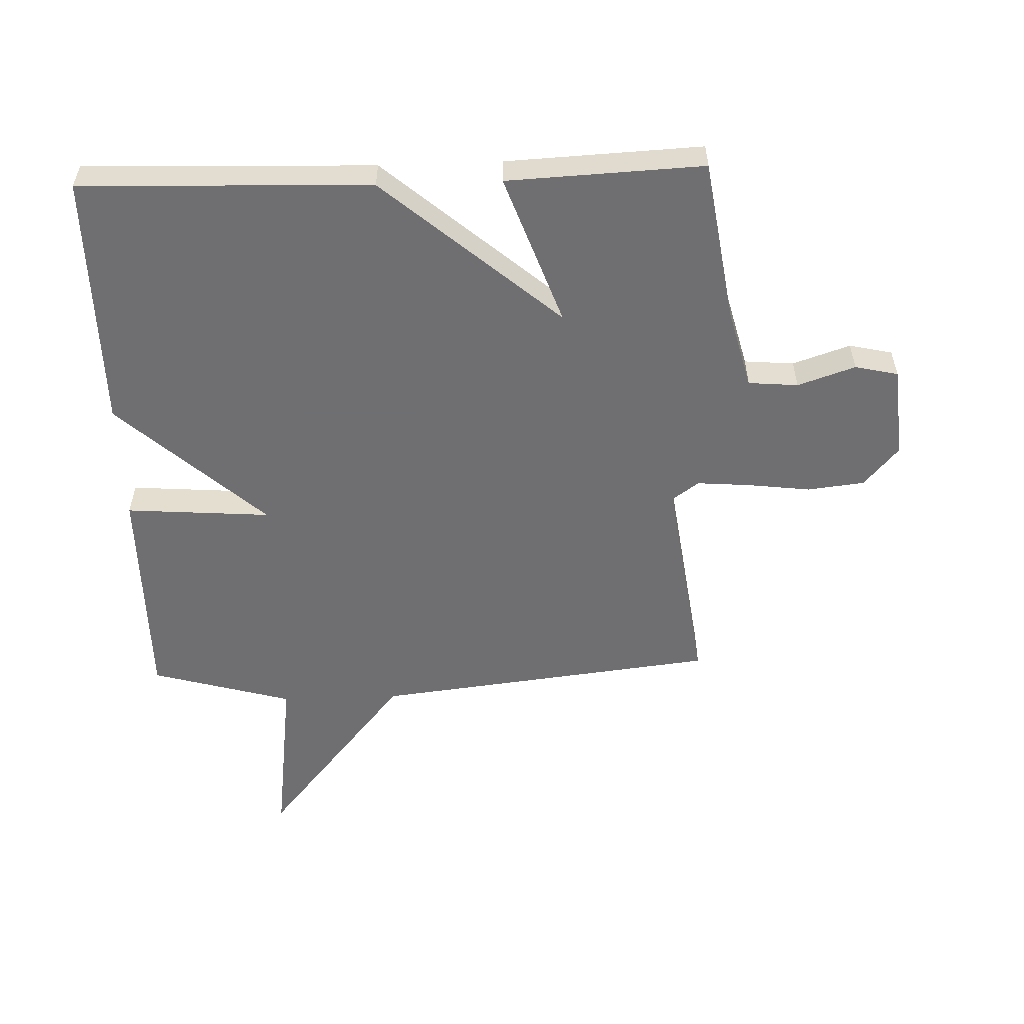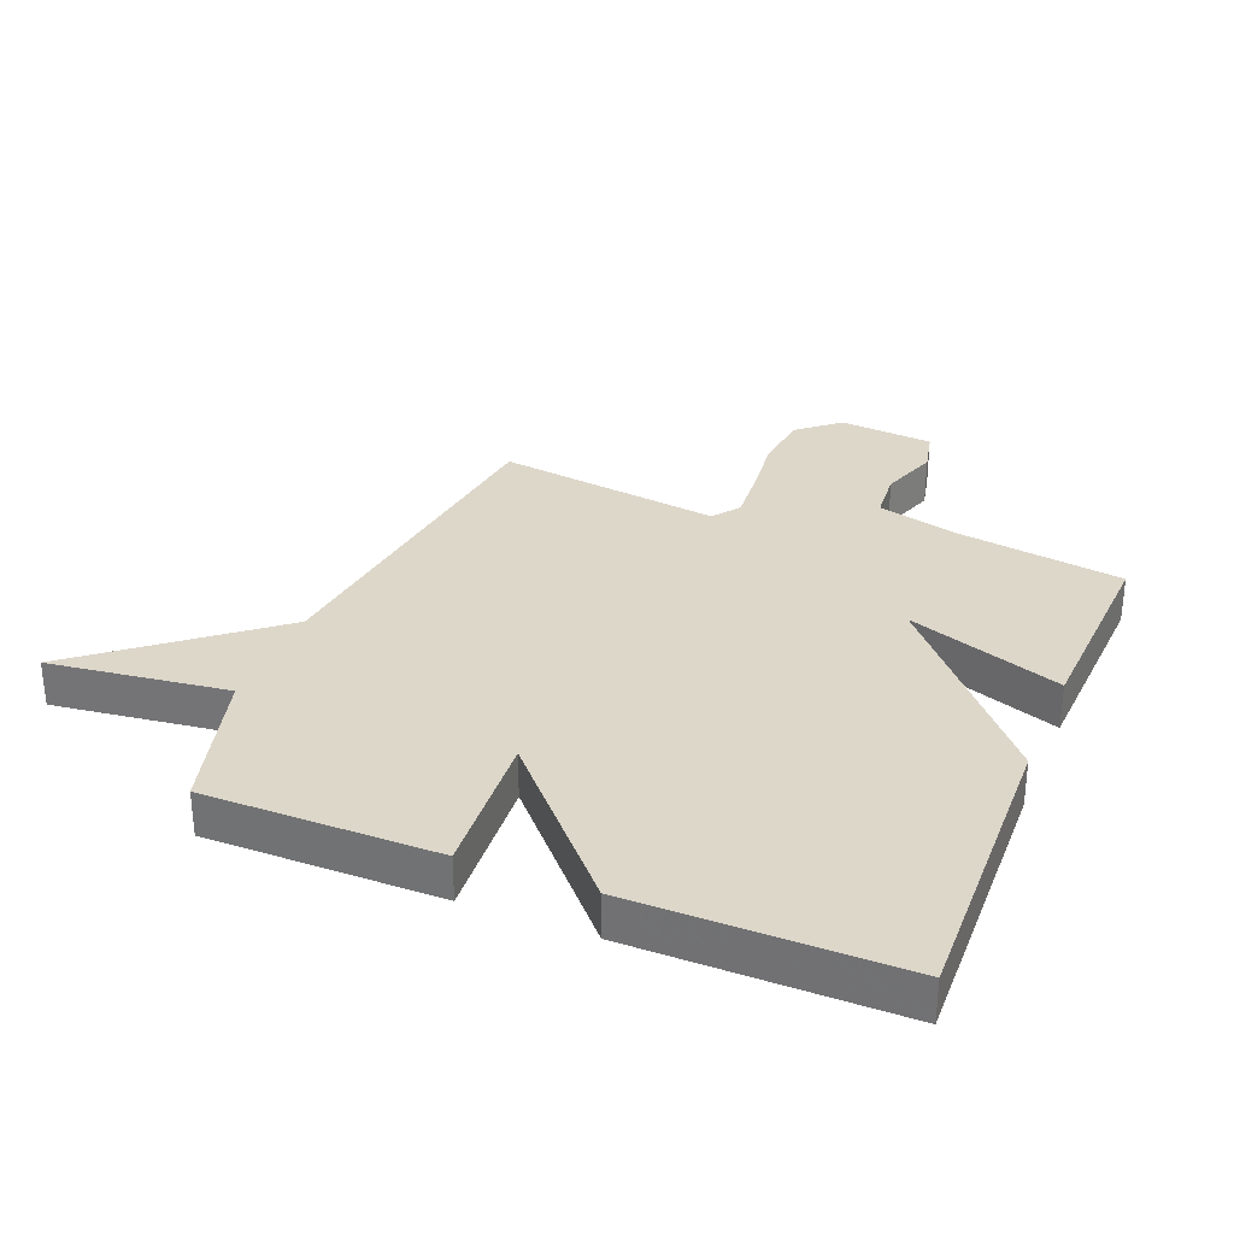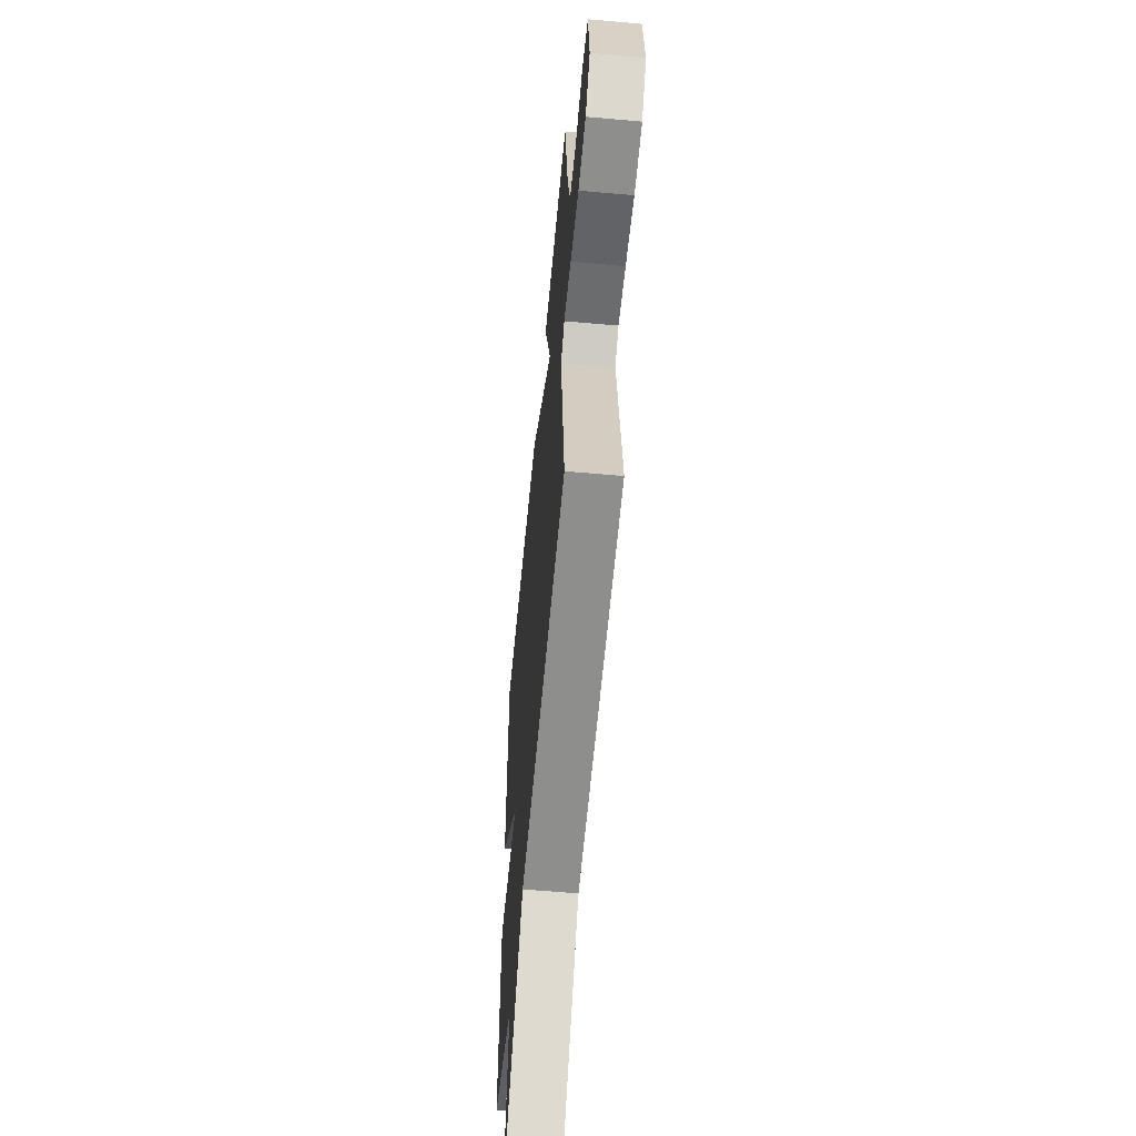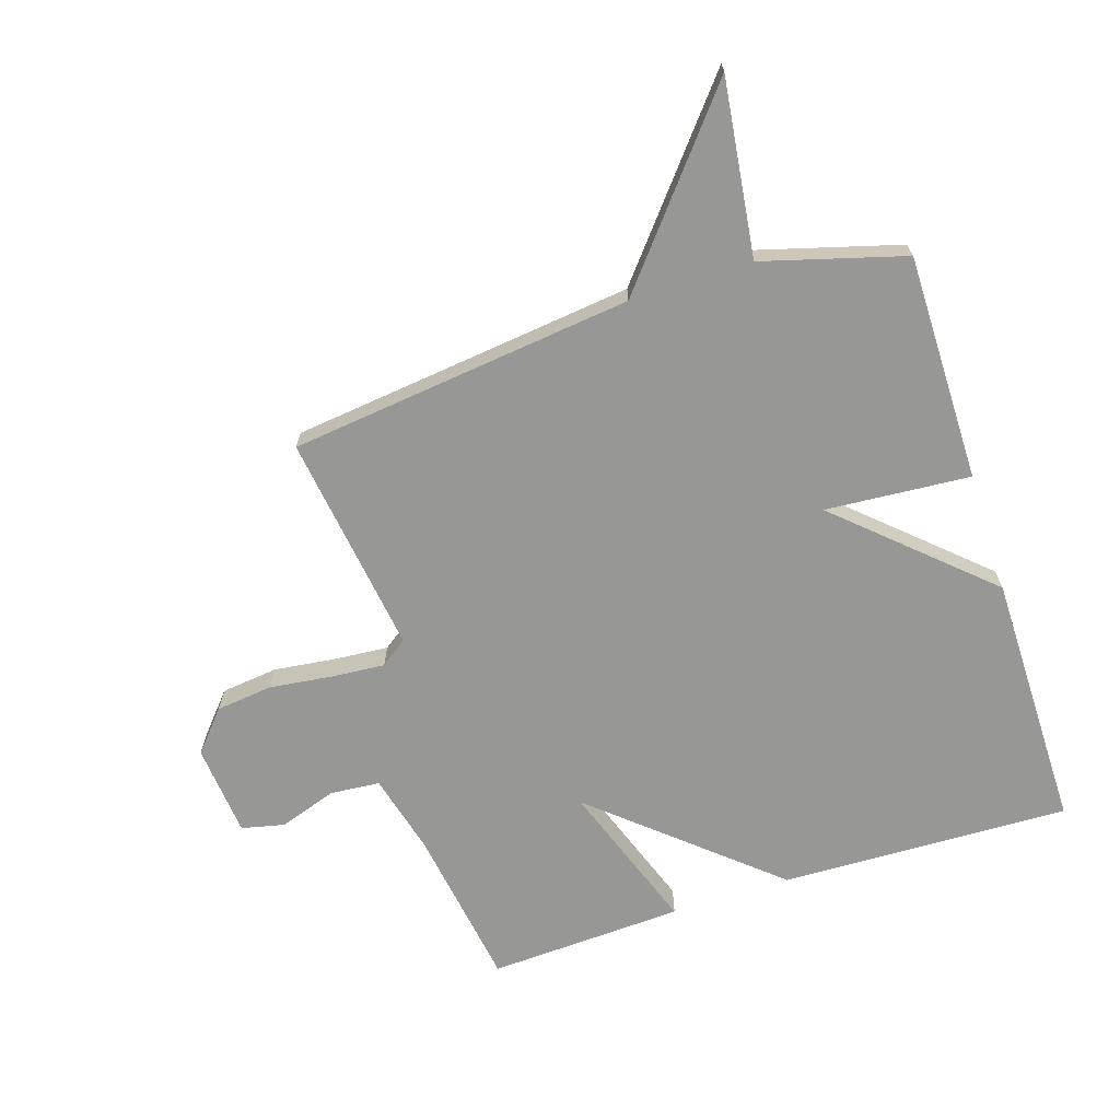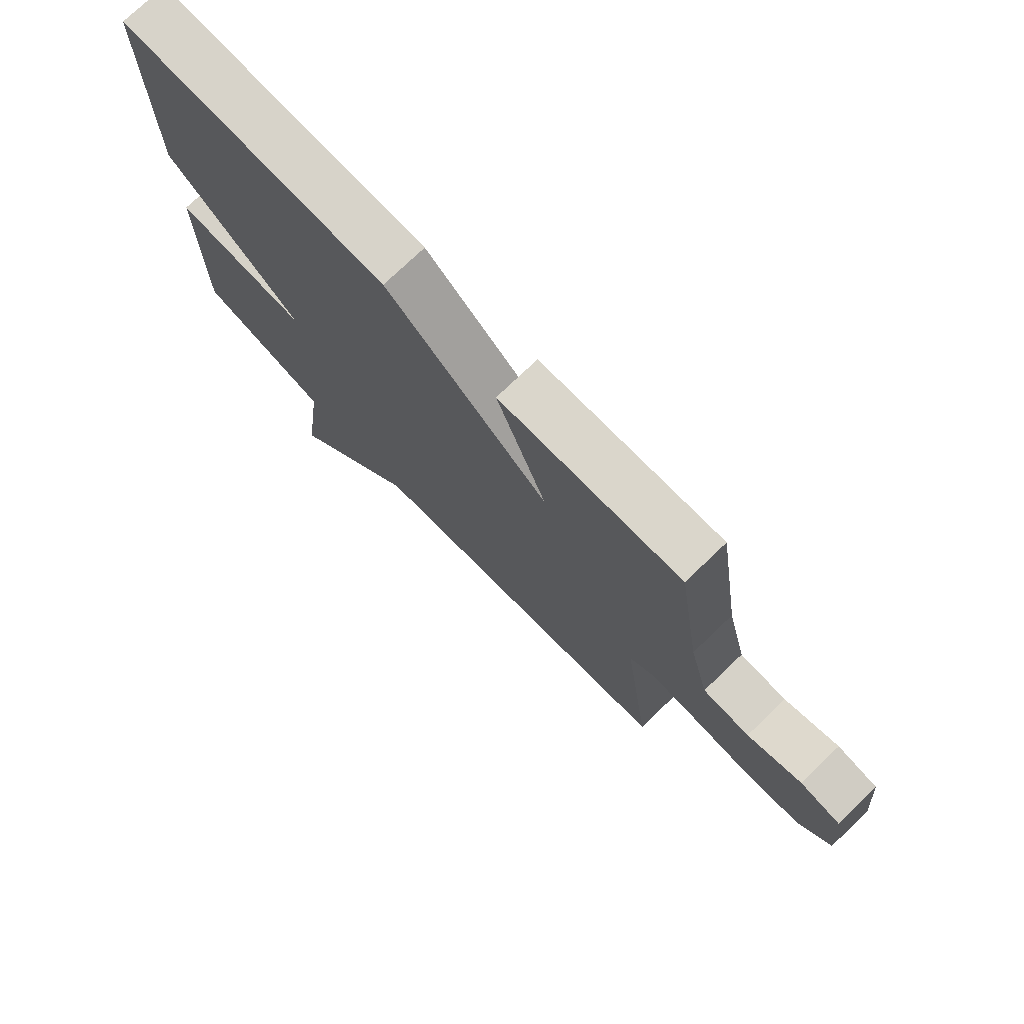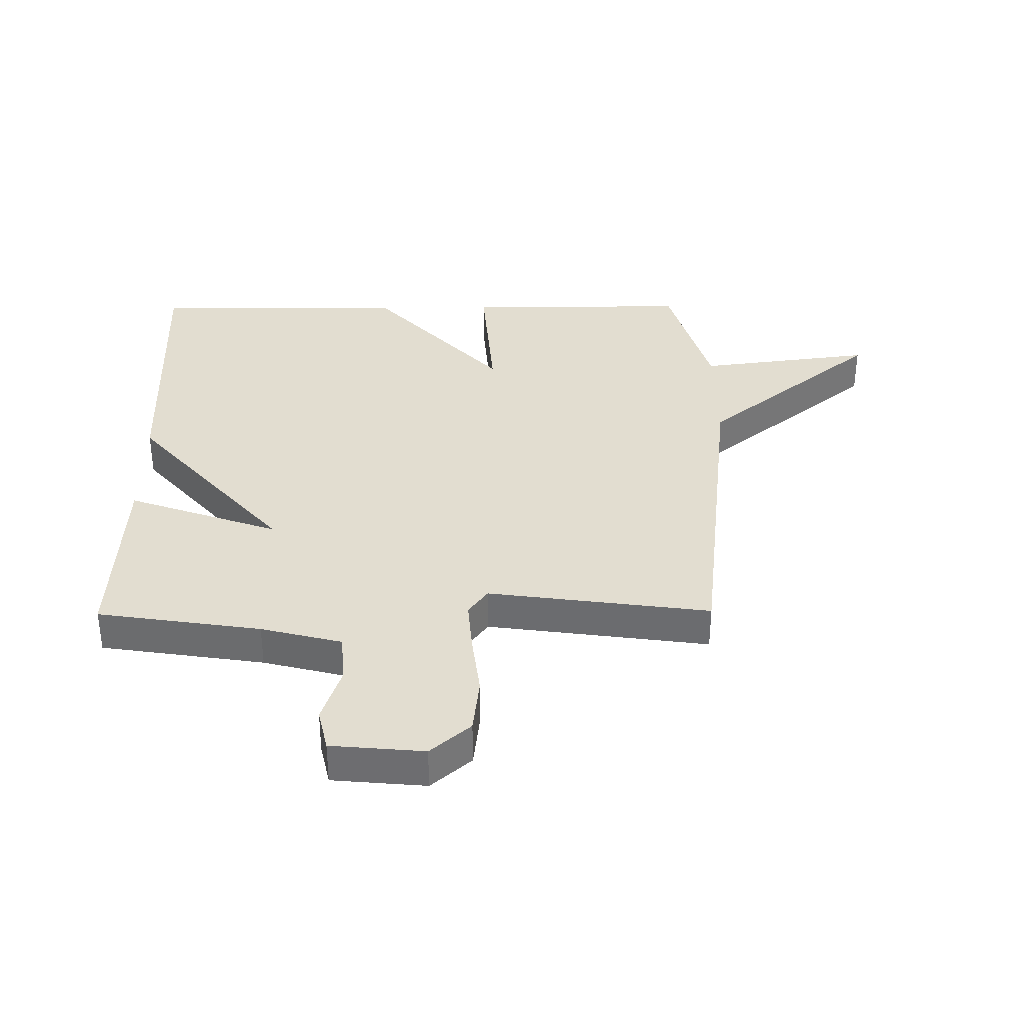
<metadata>
{"format":"obj","ext":"obj","renderer":"f3d","projection":"perspective","resolution":1024,"background":"white","views":[{"elev":-54.7,"azim":2.0,"up":"+Y"},{"elev":30.9,"azim":-67.8,"up":"+Y"},{"elev":-58.1,"azim":84.7,"up":"+Z"},{"elev":-68.1,"azim":-162.1,"up":"+Y"},{"elev":75.3,"azim":46.2,"up":"+Z"},{"elev":35.3,"azim":89.5,"up":"+Y"}]}
</metadata>
<code>
v 0.5 0.07 0.5
v 0.541 0.07 0.231
v 0.575 0.07 0.098
v 0.657 0.07 0.091
v 0.752 0.07 0.123
v 0.823 0.07 0.107
v 0.837 0.07 -0.046
v 0.78 0.07 -0.112
v 0.686 0.07 -0.123
v 0.582 0.07 -0.11
v 0.494 0.07 -0.103
v 0.45 0.07 -0.135
v 0.5 0.07 -0.5
v -0.067 0.07 -0.566
v -0.305 0.07 -0.855
v -0.267 0.07 -0.566
v -0.5 0.07 -0.5
v -0.499 0.07 -0.126
v -0.26 0.07 -0.144
v -0.499 0.07 0.074
v -0.5 0.07 0.5
v -0.023 0.07 0.485
v 0.266 0.07 0.235
v 0.177 0.07 0.485
v 0.5 0 0.5
v 0.541 0 0.231
v 0.575 0 0.098
v 0.657 0 0.091
v 0.752 0 0.123
v 0.823 0 0.107
v 0.837 0 -0.046
v 0.78 0 -0.112
v 0.686 0 -0.123
v 0.582 0 -0.11
v 0.494 0 -0.103
v 0.45 0 -0.135
v 0.5 0 -0.5
v -0.067 0 -0.566
v -0.305 0 -0.855
v -0.267 0 -0.566
v -0.5 0 -0.5
v -0.499 0 -0.126
v -0.26 0 -0.144
v -0.499 0 0.074
v -0.5 0 0.5
v -0.023 0 0.485
v 0.266 0 0.235
v 0.177 0 0.485
f 23 24 1 2
f 21 22 23
f 20 21 23
f 19 20 23
f 19 23 2 3
f 16 17 18 19
f 16 19 3 4
f 14 15 16
f 12 13 14 16
f 16 4 5
f 12 16 5
f 11 12 5
f 6 7 8
f 5 6 8
f 11 5 8
f 10 11 8
f 8 9 10
f 26 25 48 47
f 47 46 45
f 47 45 44
f 47 44 43
f 27 26 47 43
f 43 42 41 40
f 28 27 43 40
f 40 39 38
f 40 38 37 36
f 29 28 40
f 29 40 36
f 29 36 35
f 32 31 30
f 32 30 29
f 32 29 35
f 32 35 34
f 34 33 32
f 1 25 26 2
f 2 26 27 3
f 3 27 28 4
f 4 28 29 5
f 5 29 30 6
f 6 30 31 7
f 7 31 32 8
f 8 32 33 9
f 9 33 34 10
f 10 34 35 11
f 11 35 36 12
f 12 36 37 13
f 13 37 38 14
f 14 38 39 15
f 15 39 40 16
f 16 40 41 17
f 17 41 42 18
f 18 42 43 19
f 19 43 44 20
f 20 44 45 21
f 21 45 46 22
f 22 46 47 23
f 23 47 48 24
f 24 48 25 1

</code>
